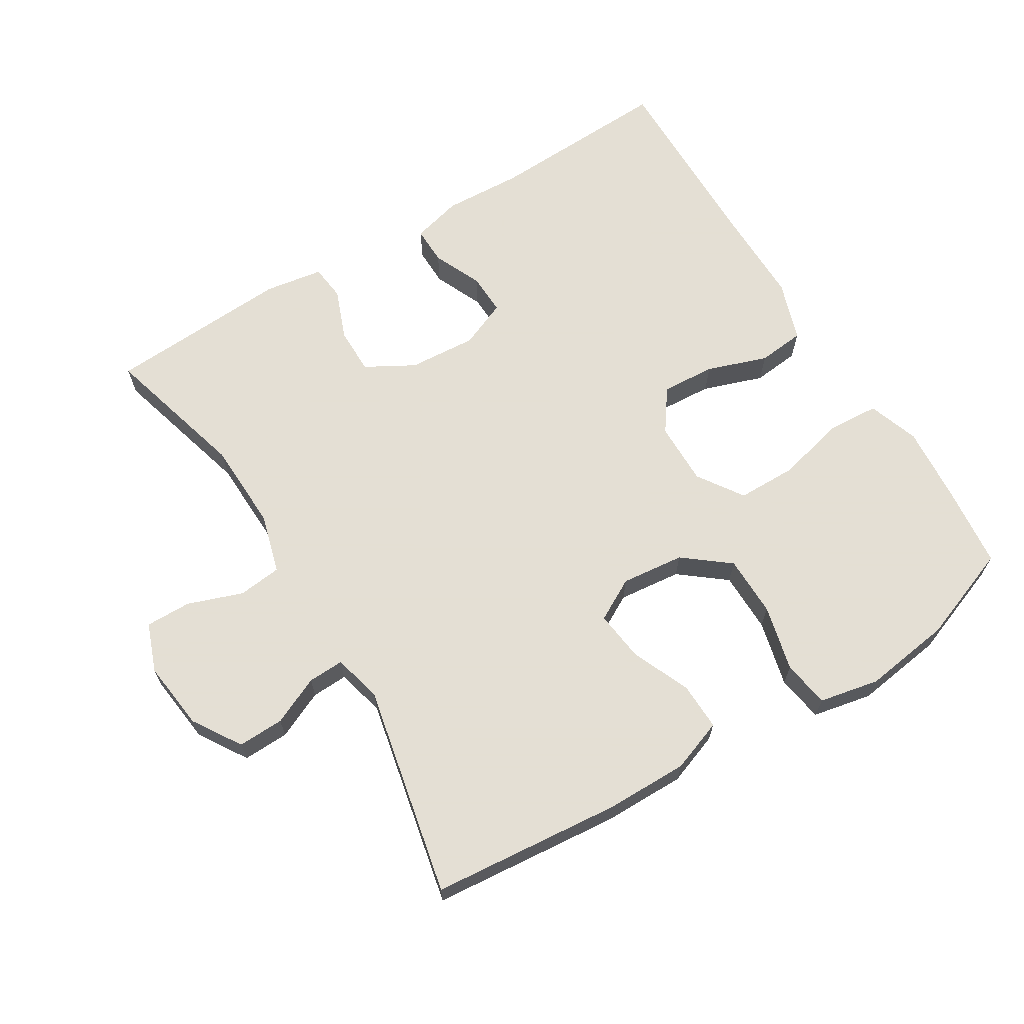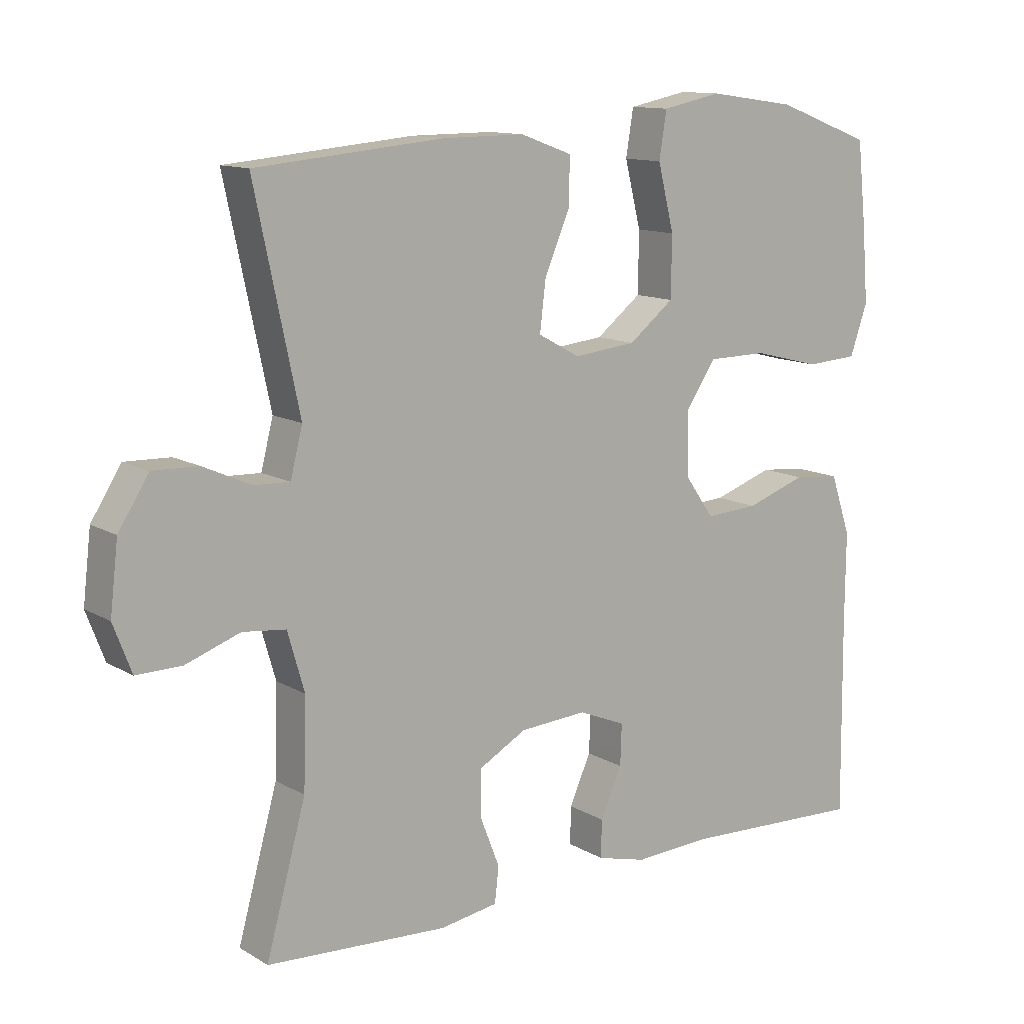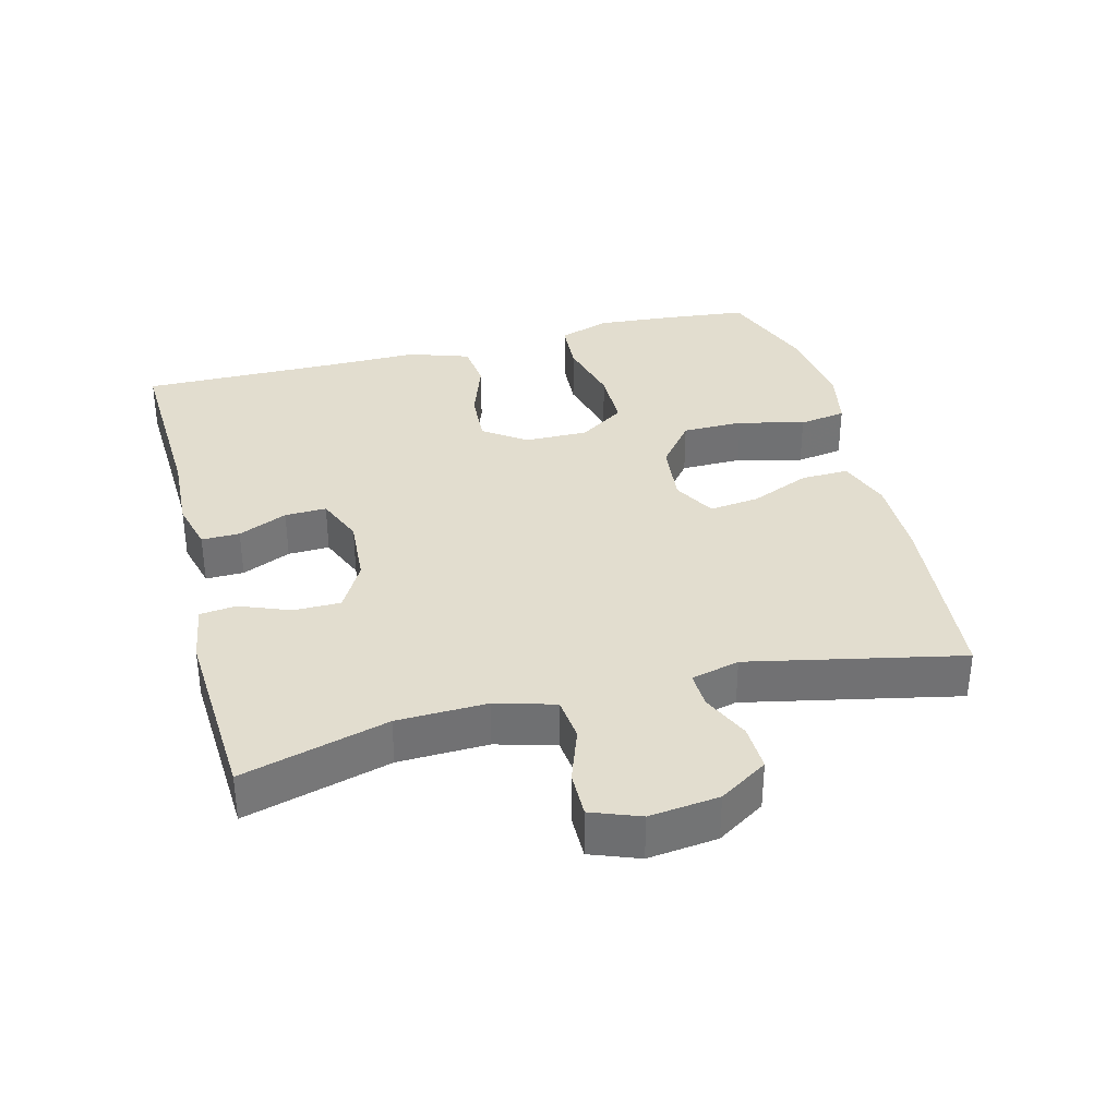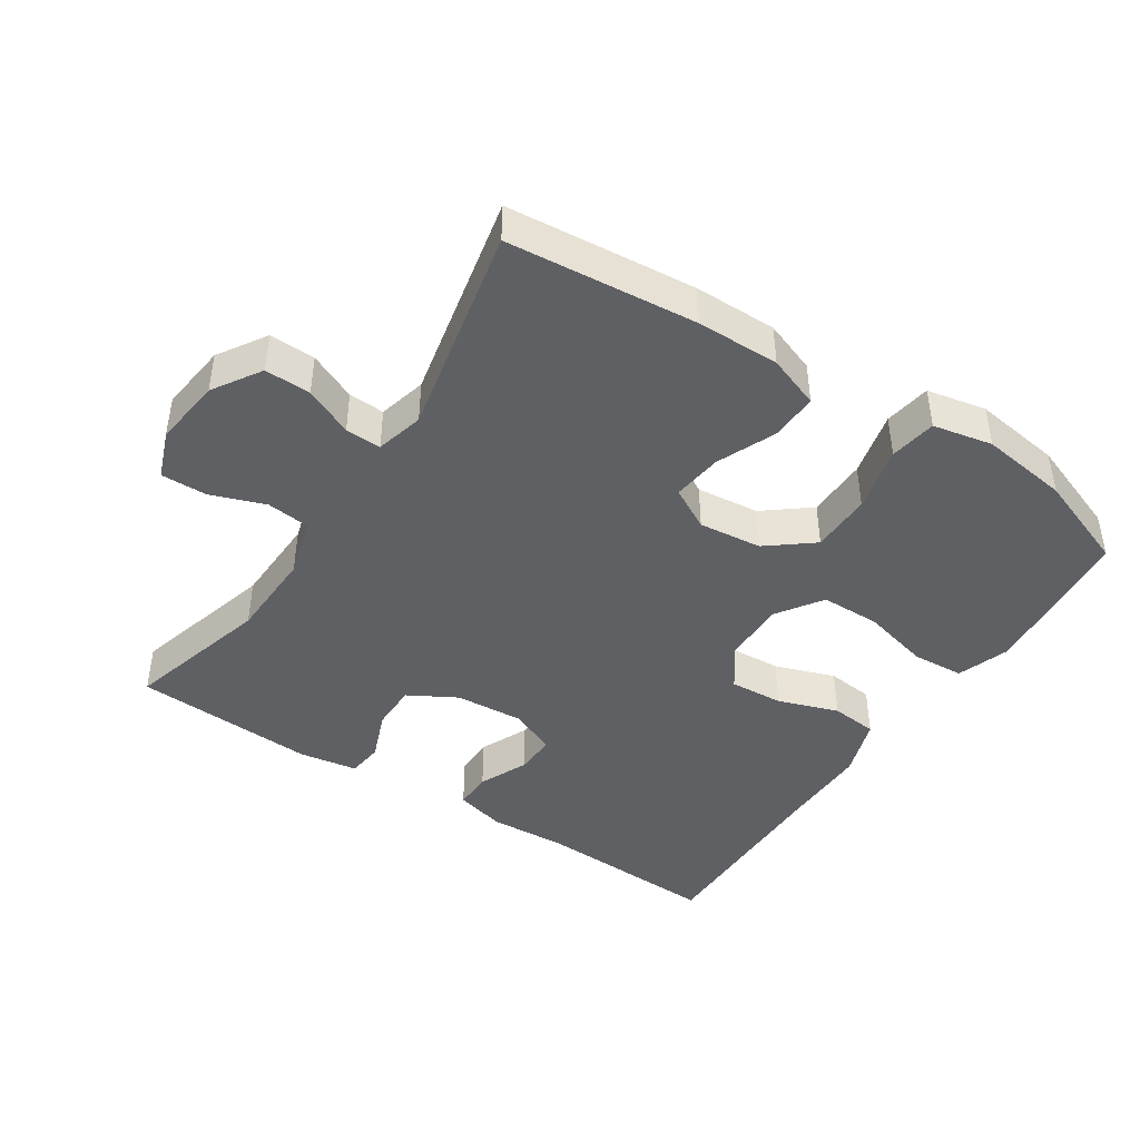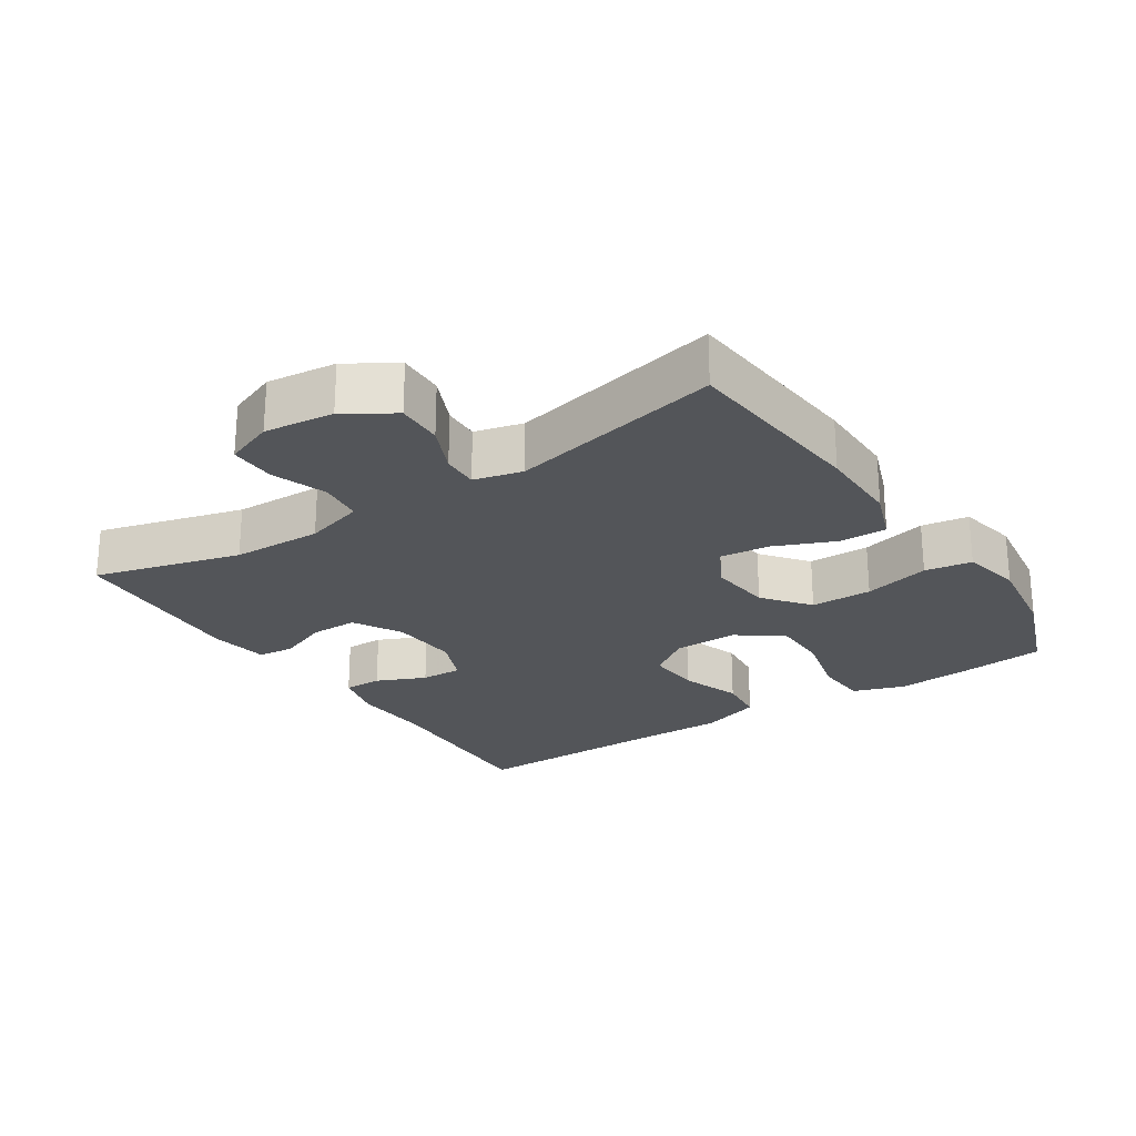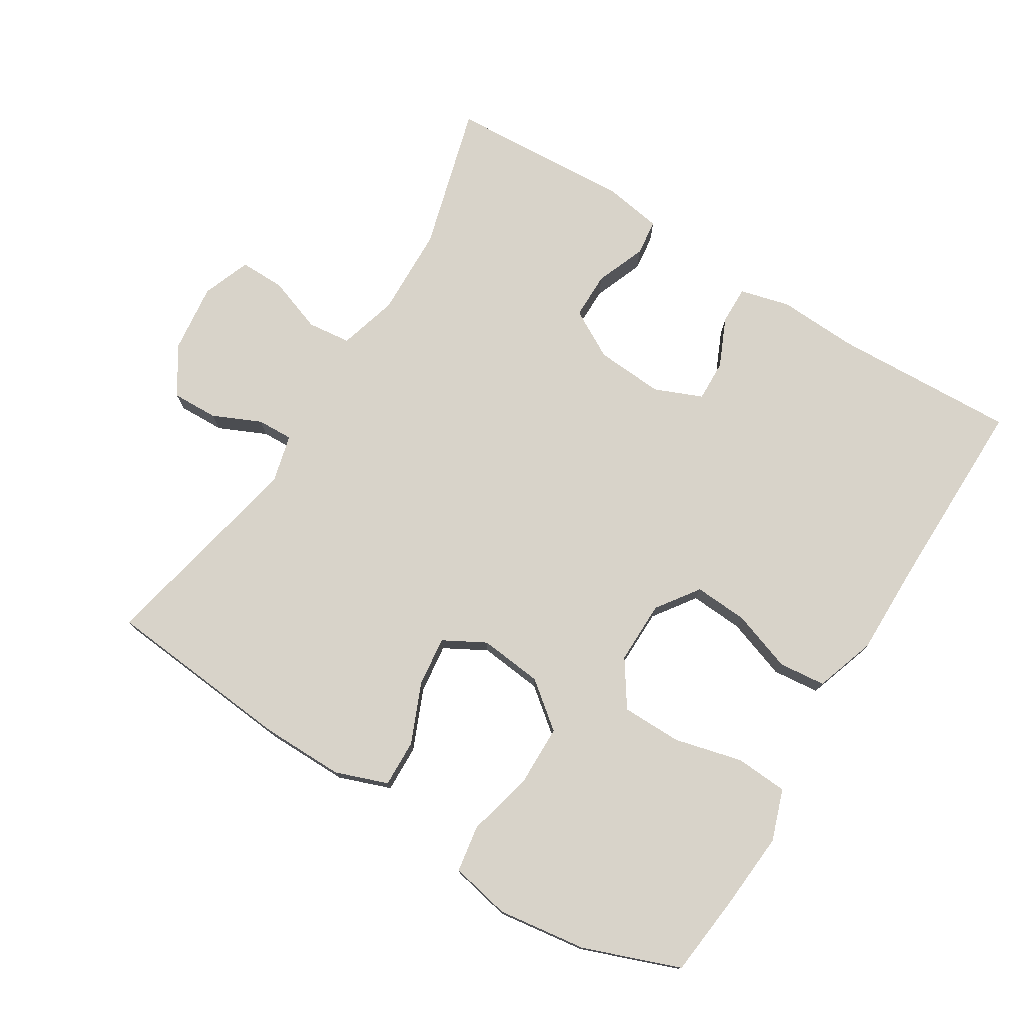
<metadata>
{"format":"obj","ext":"obj","renderer":"f3d","projection":"perspective","resolution":1024,"background":"white","views":[{"elev":66.3,"azim":-31.5,"up":"+Y"},{"elev":12.1,"azim":-36.5,"up":"+Z"},{"elev":34.9,"azim":-104.5,"up":"+Y"},{"elev":-43.7,"azim":-33.3,"up":"+Y"},{"elev":-24.4,"azim":-56.6,"up":"+Y"},{"elev":76.0,"azim":31.7,"up":"+Y"}]}
</metadata>
<code>
v -0.5 0.07 -0.5
v -0.441 0.07 -0.286
v -0.437 0.07 -0.154
v -0.462 0.07 -0.067
v -0.526 0.07 -0.06
v -0.607 0.07 -0.089
v -0.674 0.07 -0.09
v -0.701 0.07 -0.019
v -0.689 0.07 0.083
v -0.644 0.07 0.154
v -0.576 0.07 0.152
v -0.505 0.07 0.12
v -0.452 0.07 0.118
v -0.434 0.07 0.189
v -0.5 0.07 0.5
v -0.221 0.07 0.526
v -0.099 0.07 0.527
v -0.022 0.07 0.499
v -0.024 0.07 0.429
v -0.061 0.07 0.342
v -0.07 0.07 0.268
v -0.008 0.07 0.234
v 0.085 0.07 0.244
v 0.152 0.07 0.297
v 0.153 0.07 0.387
v 0.129 0.07 0.484
v 0.14 0.07 0.553
v 0.228 0.07 0.571
v 0.358 0.07 0.553
v 0.5 0.07 0.5
v 0.513 0.07 0.379
v 0.522 0.07 0.265
v 0.496 0.07 0.19
v 0.419 0.07 0.185
v 0.319 0.07 0.21
v 0.231 0.07 0.209
v 0.186 0.07 0.142
v 0.187 0.07 0.049
v 0.231 0.07 -0.013
v 0.31 0.07 -0.008
v 0.399 0.07 0.023
v 0.468 0.07 0.016
v 0.498 0.07 -0.073
v 0.497 0.07 -0.207
v 0.5 0.07 -0.5
v 0.229 0.07 -0.489
v 0.113 0.07 -0.495
v 0.039 0.07 -0.476
v 0.04 0.07 -0.42
v 0.072 0.07 -0.348
v 0.074 0.07 -0.287
v 0.004 0.07 -0.258
v -0.096 0.07 -0.265
v -0.167 0.07 -0.305
v -0.167 0.07 -0.374
v -0.138 0.07 -0.448
v -0.144 0.07 -0.501
v -0.23 0.07 -0.515
v -0.5 0 -0.5
v -0.441 0 -0.286
v -0.437 0 -0.154
v -0.462 0 -0.067
v -0.526 0 -0.06
v -0.607 0 -0.089
v -0.674 0 -0.09
v -0.701 0 -0.019
v -0.689 0 0.083
v -0.644 0 0.154
v -0.576 0 0.152
v -0.505 0 0.12
v -0.452 0 0.118
v -0.434 0 0.189
v -0.5 0 0.5
v -0.221 0 0.526
v -0.099 0 0.527
v -0.022 0 0.499
v -0.024 0 0.429
v -0.061 0 0.342
v -0.07 0 0.268
v -0.008 0 0.234
v 0.085 0 0.244
v 0.152 0 0.297
v 0.153 0 0.387
v 0.129 0 0.484
v 0.14 0 0.553
v 0.228 0 0.571
v 0.358 0 0.553
v 0.5 0 0.5
v 0.513 0 0.379
v 0.522 0 0.265
v 0.496 0 0.19
v 0.419 0 0.185
v 0.319 0 0.21
v 0.231 0 0.209
v 0.186 0 0.142
v 0.187 0 0.049
v 0.231 0 -0.013
v 0.31 0 -0.008
v 0.399 0 0.023
v 0.468 0 0.016
v 0.498 0 -0.073
v 0.497 0 -0.207
v 0.5 0 -0.5
v 0.229 0 -0.489
v 0.113 0 -0.495
v 0.039 0 -0.476
v 0.04 0 -0.42
v 0.072 0 -0.348
v 0.074 0 -0.287
v 0.004 0 -0.258
v -0.096 0 -0.265
v -0.167 0 -0.305
v -0.167 0 -0.374
v -0.138 0 -0.448
v -0.144 0 -0.501
v -0.23 0 -0.515
f 55 56 57 58
f 54 55 58 1
f 47 48 49 50
f 46 47 50 51
f 44 45 46 51
f 43 44 51 52
f 40 41 42 43
f 39 40 43 52
f 32 33 34 35
f 32 35 36
f 31 32 36
f 30 31 36
f 29 30 36
f 28 29 36 37
f 25 26 27 28
f 24 25 28 37
f 17 18 19 20
f 17 20 21
f 14 15 16 17
f 13 14 17 21
f 9 10 11 12
f 9 12 13
f 8 9 13
f 5 6 7 8
f 4 5 8 13
f 3 4 13 21
f 54 1 2
f 53 54 2 3
f 38 39 52 53
f 23 24 37 38
f 22 23 38 53
f 3 21 22 53
f 116 115 114 113
f 59 116 113 112
f 108 107 106 105
f 109 108 105 104
f 109 104 103 102
f 110 109 102 101
f 101 100 99 98
f 110 101 98 97
f 93 92 91 90
f 94 93 90
f 94 90 89
f 94 89 88
f 94 88 87
f 95 94 87 86
f 86 85 84 83
f 95 86 83 82
f 78 77 76 75
f 79 78 75
f 75 74 73 72
f 79 75 72 71
f 70 69 68 67
f 71 70 67
f 71 67 66
f 66 65 64 63
f 71 66 63 62
f 79 71 62 61
f 60 59 112
f 61 60 112 111
f 111 110 97 96
f 96 95 82 81
f 111 96 81 80
f 111 80 79 61
f 1 59 60 2
f 2 60 61 3
f 3 61 62 4
f 4 62 63 5
f 5 63 64 6
f 6 64 65 7
f 7 65 66 8
f 8 66 67 9
f 9 67 68 10
f 10 68 69 11
f 11 69 70 12
f 12 70 71 13
f 13 71 72 14
f 14 72 73 15
f 15 73 74 16
f 16 74 75 17
f 17 75 76 18
f 18 76 77 19
f 19 77 78 20
f 20 78 79 21
f 21 79 80 22
f 22 80 81 23
f 23 81 82 24
f 24 82 83 25
f 25 83 84 26
f 26 84 85 27
f 27 85 86 28
f 28 86 87 29
f 29 87 88 30
f 30 88 89 31
f 31 89 90 32
f 32 90 91 33
f 33 91 92 34
f 34 92 93 35
f 35 93 94 36
f 36 94 95 37
f 37 95 96 38
f 38 96 97 39
f 39 97 98 40
f 40 98 99 41
f 41 99 100 42
f 42 100 101 43
f 43 101 102 44
f 44 102 103 45
f 45 103 104 46
f 46 104 105 47
f 47 105 106 48
f 48 106 107 49
f 49 107 108 50
f 50 108 109 51
f 51 109 110 52
f 52 110 111 53
f 53 111 112 54
f 54 112 113 55
f 55 113 114 56
f 56 114 115 57
f 57 115 116 58
f 58 116 59 1

</code>
